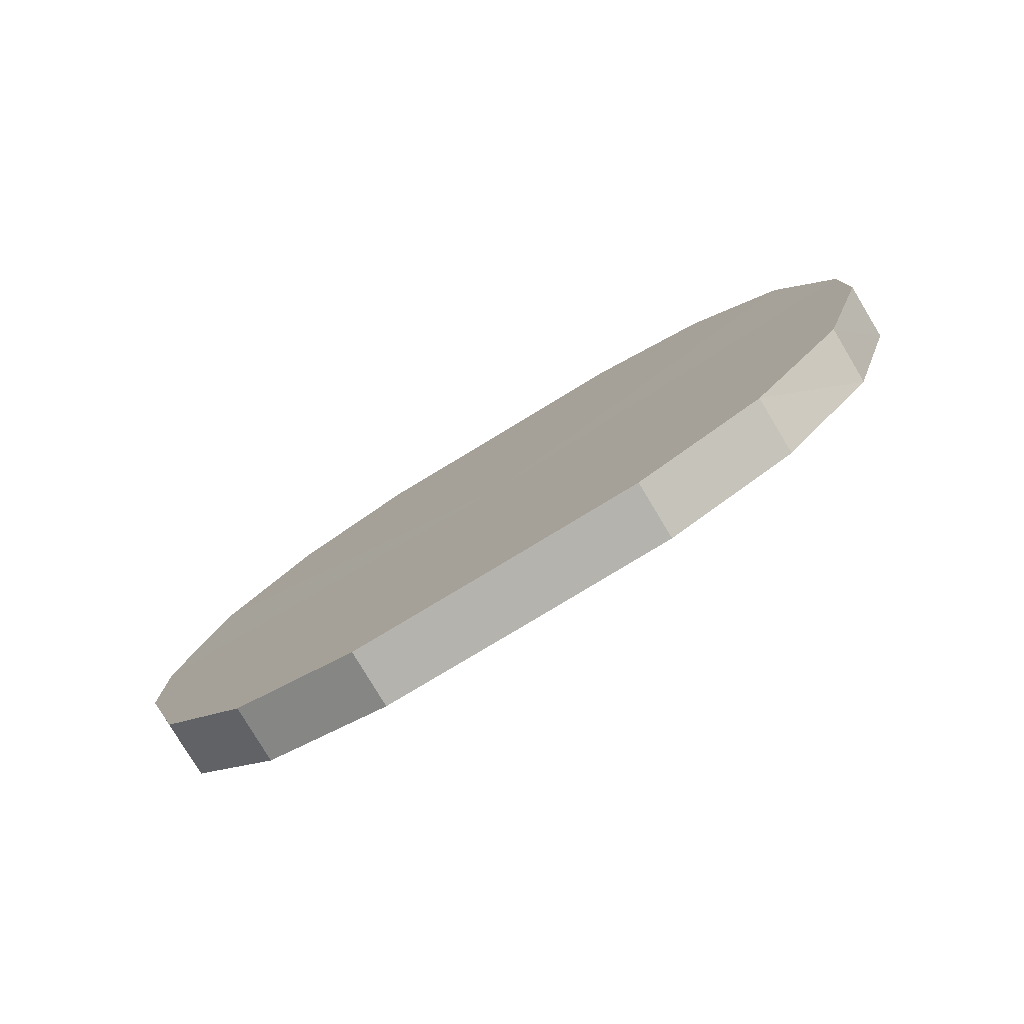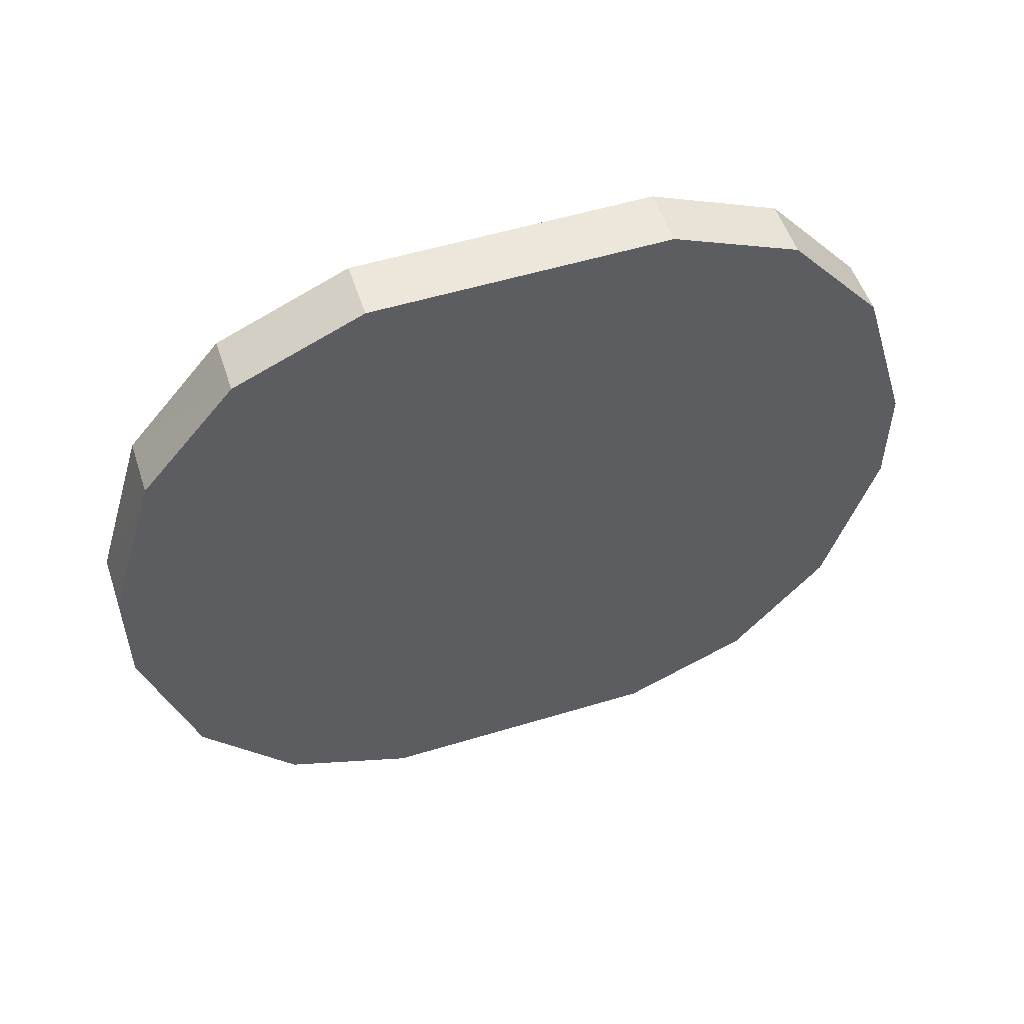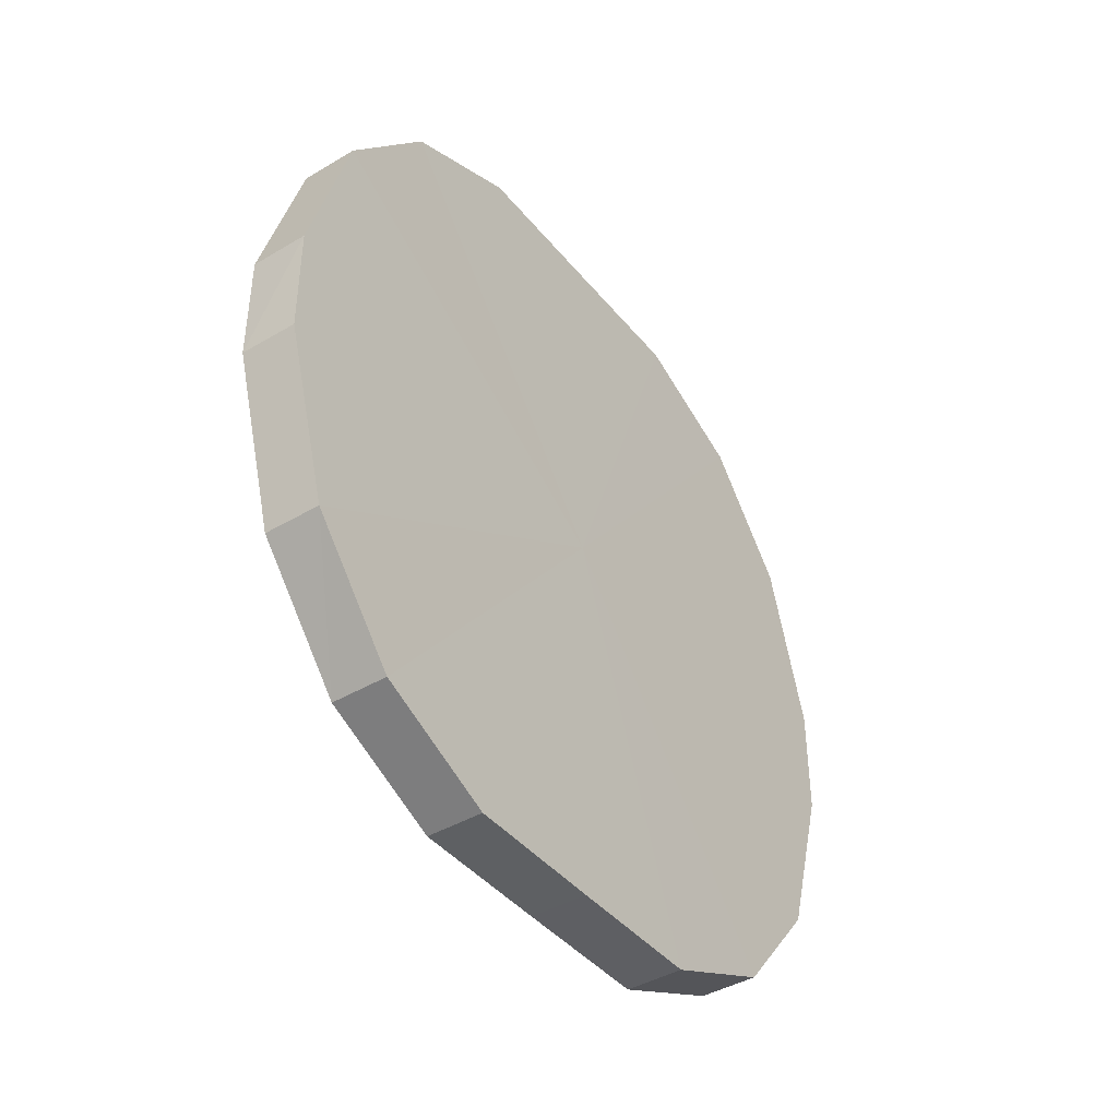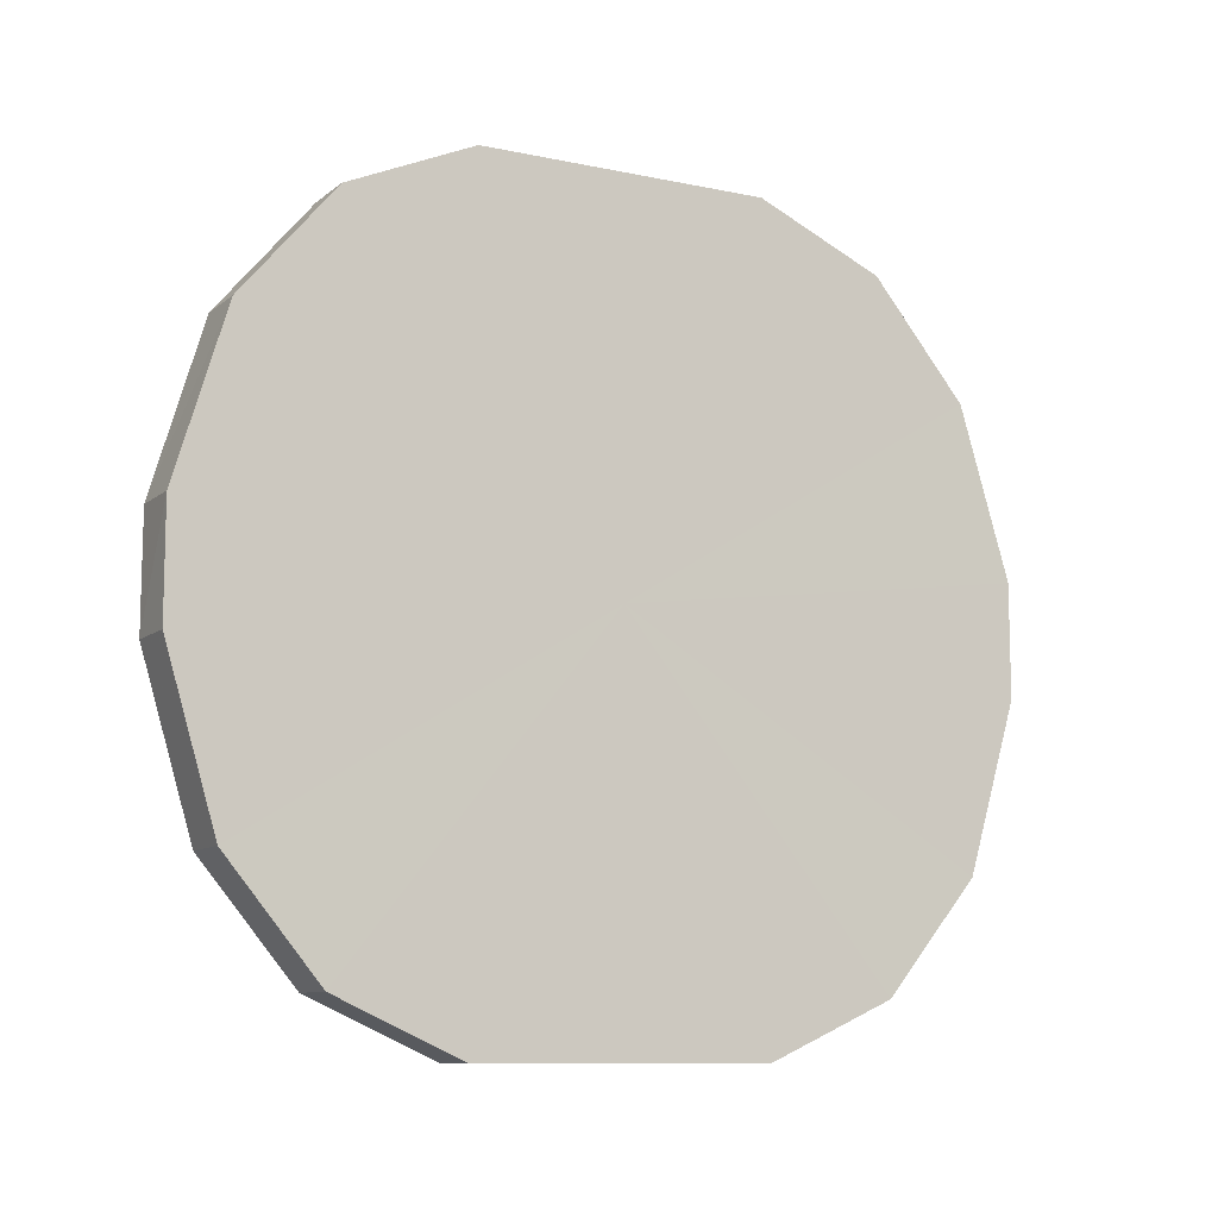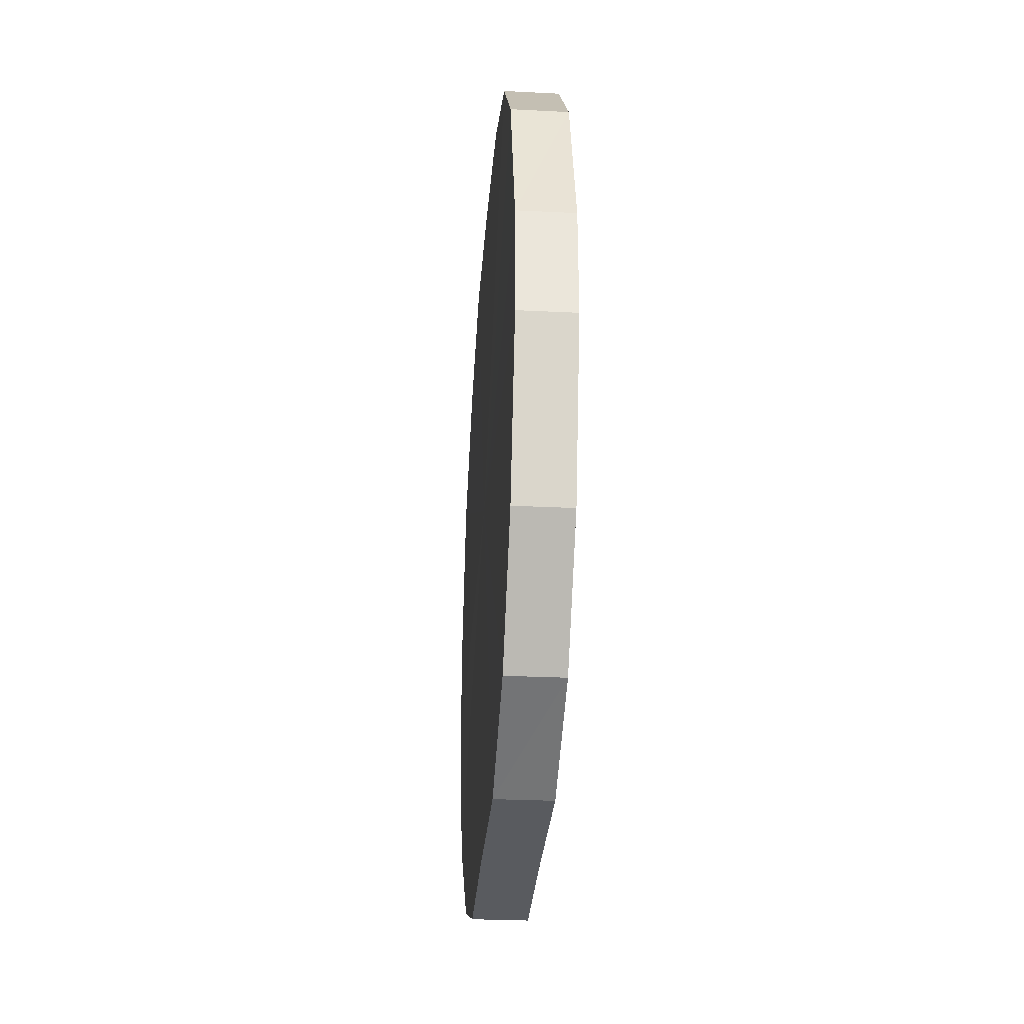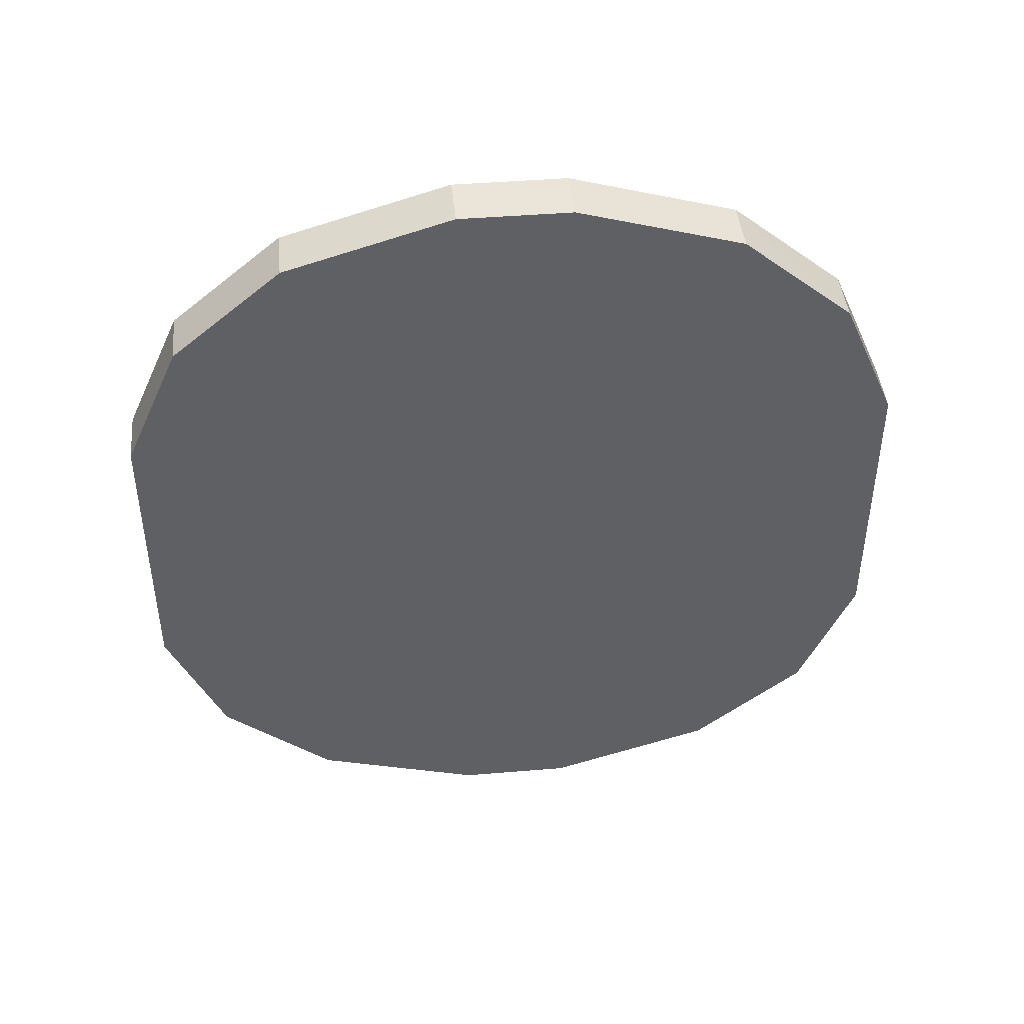
<metadata>
{"format":"obj","ext":"obj","renderer":"f3d","projection":"perspective","resolution":1024,"background":"white","views":[{"elev":-79.4,"azim":-58.8,"up":"+Y"},{"elev":53.9,"azim":72.0,"up":"+Y"},{"elev":-42.0,"azim":-144.4,"up":"+Y"},{"elev":-10.2,"azim":-118.3,"up":"+Y"},{"elev":-32.3,"azim":-4.4,"up":"+Y"},{"elev":44.0,"azim":-95.8,"up":"+Z"}]}
</metadata>
<code>
o 5009
v 2186 1883 6.2
v 2186 1883 6.174
v 2185 1883 6.2
v 2186 1883 6.152
v 2185 1883 6.174
v 2186 1883 6.226
v 2185 1883 6.226
v 2186 1883 6.135
v 2185 1883 6.152
v 2186 1883 6.248
v 2185 1883 6.248
v 2186 1883 6.126
v 2185 1883 6.135
v 2186 1883 6.265
v 2185 1883 6.265
v 2186 1883 6.126
v 2185 1883 6.126
v 2186 1883 6.274
v 2185 1883 6.274
v 2186 1883 6.135
v 2185 1883 6.126
v 2186 1883 6.274
v 2185 1883 6.274
v 2186 1883 6.152
v 2185 1883 6.135
v 2186 1883 6.265
v 2185 1883 6.265
v 2186 1883 6.174
v 2185 1883 6.152
v 2186 1883 6.248
v 2185 1883 6.248
v 2186 1883 6.2
v 2185 1883 6.174
v 2186 1883 6.226
v 2185 1883 6.226
v 2185 1883 6.2
v 2185 1883 6.2
v 2186 1883 6.174
v 2185 1883 6.174
v 2186 1883 6.152
v 2185 1883 6.152
v 2185 1883 6.226
v 2186 1883 6.2
v 2185 1883 6.248
v 2186 1883 6.226
v 2186 1883 6.135
v 2185 1883 6.135
v 2185 1883 6.265
v 2186 1883 6.248
v 2185 1883 6.274
v 2186 1883 6.265
v 2186 1883 6.126
v 2185 1883 6.126
v 2185 1883 6.274
v 2186 1883 6.274
v 2185 1883 6.265
v 2186 1883 6.274
v 2186 1883 6.126
v 2185 1883 6.126
v 2185 1883 6.248
v 2186 1883 6.265
v 2185 1883 6.226
v 2186 1883 6.248
v 2186 1883 6.135
v 2185 1883 6.135
v 2185 1883 6.2
v 2186 1883 6.226
v 2185 1883 6.174
v 2186 1883 6.2
v 2186 1883 6.152
v 2185 1883 6.152
v 2186 1883 6.174
v 2186 1883 6.2
v 2186 1883 6.174
v 2186 1883 6.2
v 2186 1883 6.152
v 2186 1883 6.226
v 2186 1883 6.135
v 2186 1883 6.248
v 2186 1883 6.126
v 2186 1883 6.265
v 2186 1883 6.126
v 2186 1883 6.274
v 2186 1883 6.135
v 2186 1883 6.274
v 2186 1883 6.152
v 2186 1883 6.265
v 2186 1883 6.174
v 2186 1883 6.248
v 2186 1883 6.2
v 2186 1883 6.226
v 2185 1883 6.2
v 2185 1883 6.2
v 2185 1883 6.174
v 2185 1883 6.226
v 2185 1883 6.152
v 2185 1883 6.248
v 2185 1883 6.135
v 2185 1883 6.265
v 2185 1883 6.126
v 2185 1883 6.274
v 2185 1883 6.126
v 2185 1883 6.274
v 2185 1883 6.135
v 2185 1883 6.265
v 2185 1883 6.152
v 2185 1883 6.248
v 2185 1883 6.174
v 2185 1883 6.226
v 2185 1883 6.2
f 1 2 3
f 2 4 5
f 6 1 7
f 4 8 9
f 10 6 11
f 8 12 13
f 14 10 15
f 12 16 17
f 18 14 19
f 16 20 21
f 22 18 23
f 20 24 25
f 26 22 27
f 24 28 29
f 30 26 31
f 28 32 33
f 34 30 35
f 32 34 36
f 37 38 39
f 39 40 41
f 42 43 37
f 44 45 42
f 41 46 47
f 48 49 44
f 50 51 48
f 47 52 53
f 54 55 50
f 56 57 54
f 53 58 59
f 60 61 56
f 62 63 60
f 59 64 65
f 66 67 62
f 68 69 66
f 65 70 71
f 71 72 68
f 73 74 75
f 73 76 74
f 73 75 77
f 73 78 76
f 73 77 79
f 73 80 78
f 73 79 81
f 73 82 80
f 73 81 83
f 73 84 82
f 73 83 85
f 73 86 84
f 73 85 87
f 73 88 86
f 73 87 89
f 73 90 88
f 73 89 91
f 73 91 90
f 92 93 94
f 92 95 93
f 92 94 96
f 92 97 95
f 92 96 98
f 92 99 97
f 92 98 100
f 92 101 99
f 92 100 102
f 92 103 101
f 92 102 104
f 92 105 103
f 92 104 106
f 92 107 105
f 92 106 108
f 92 109 107
f 92 108 110
f 92 110 109

</code>
